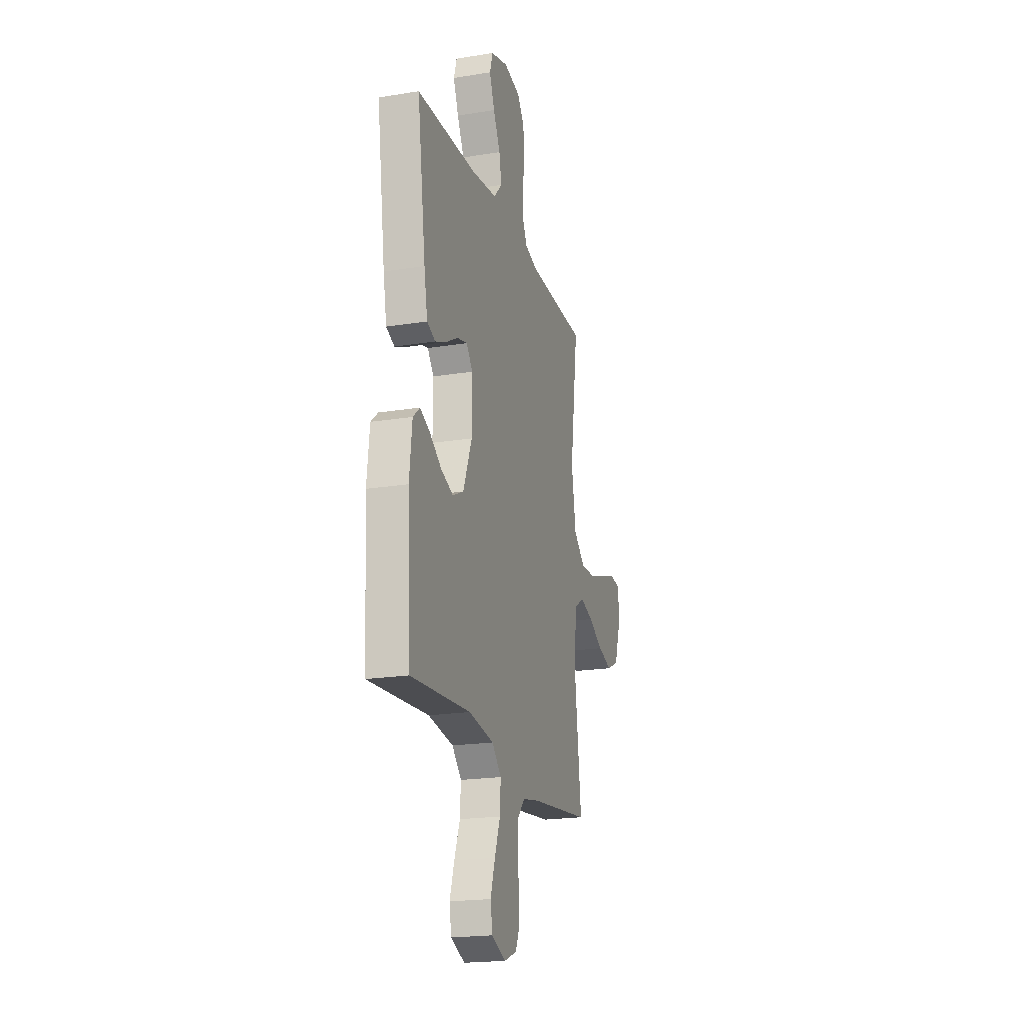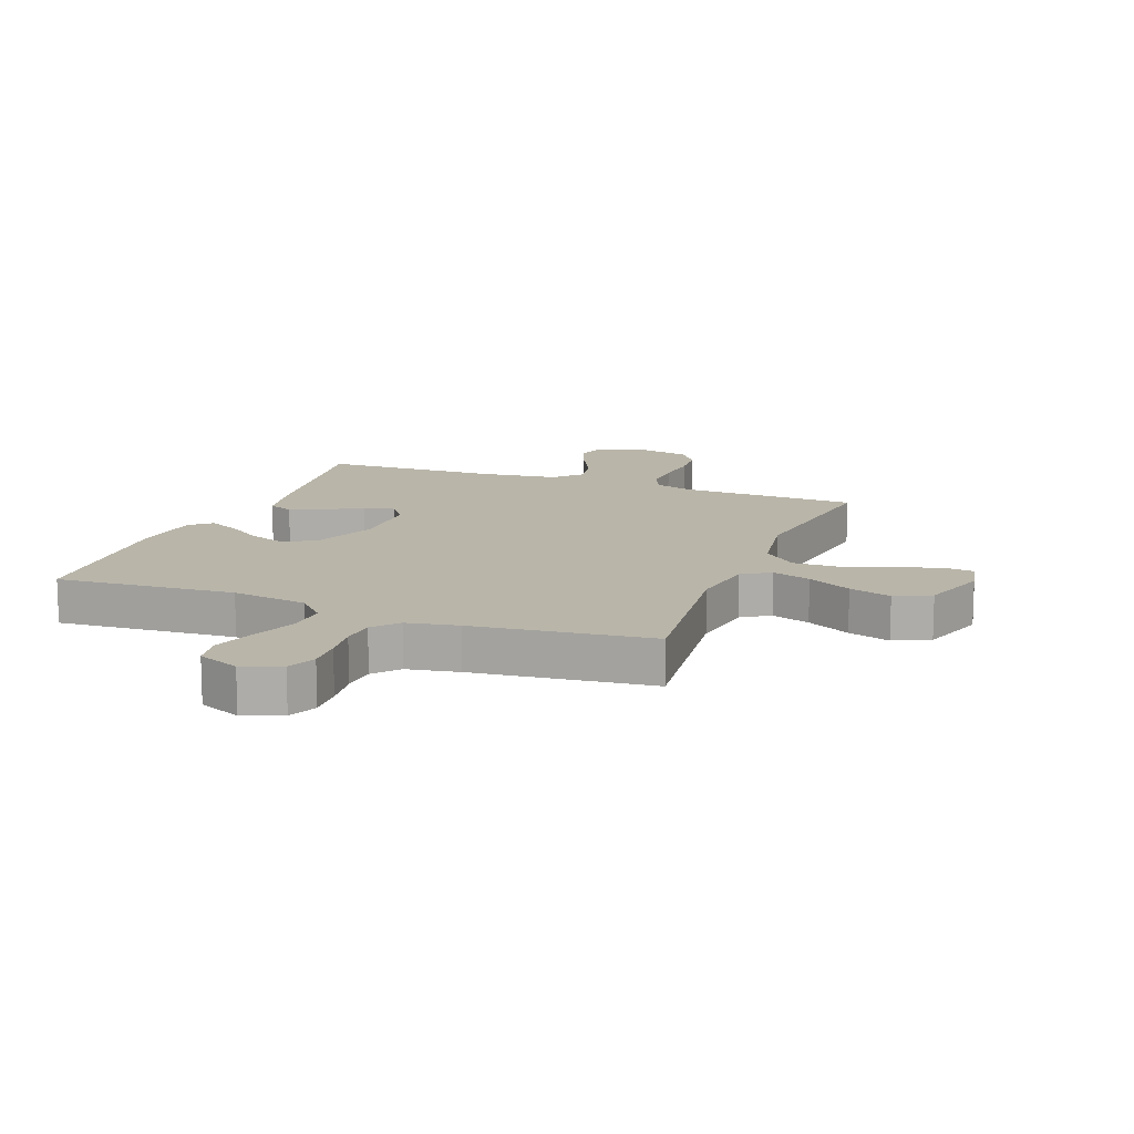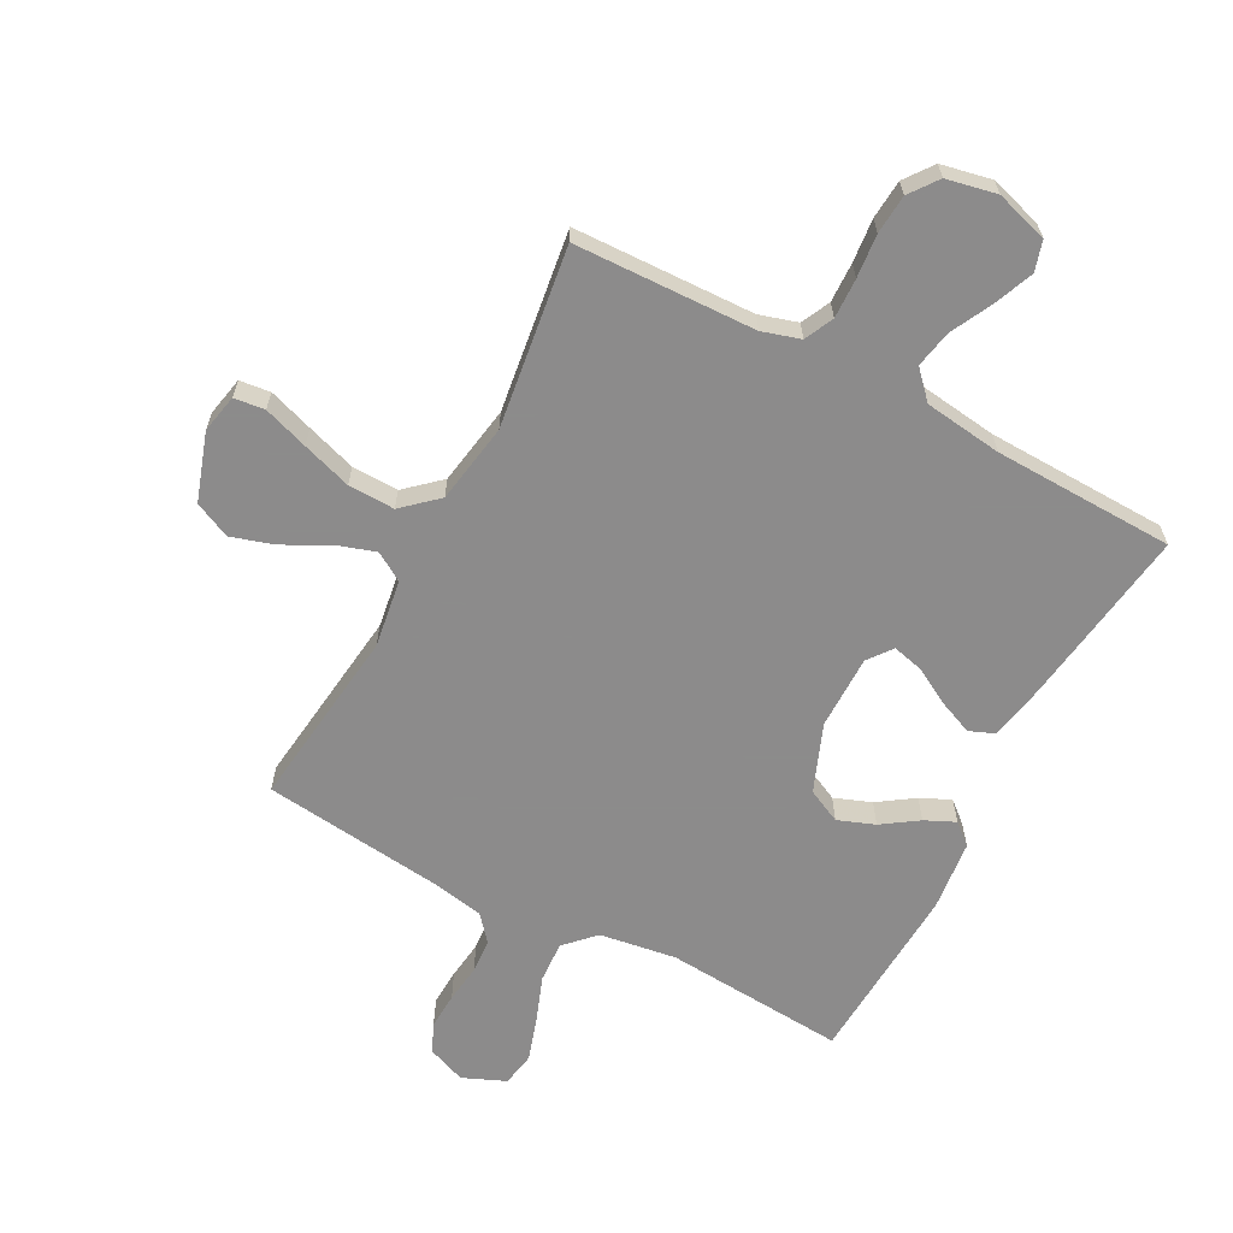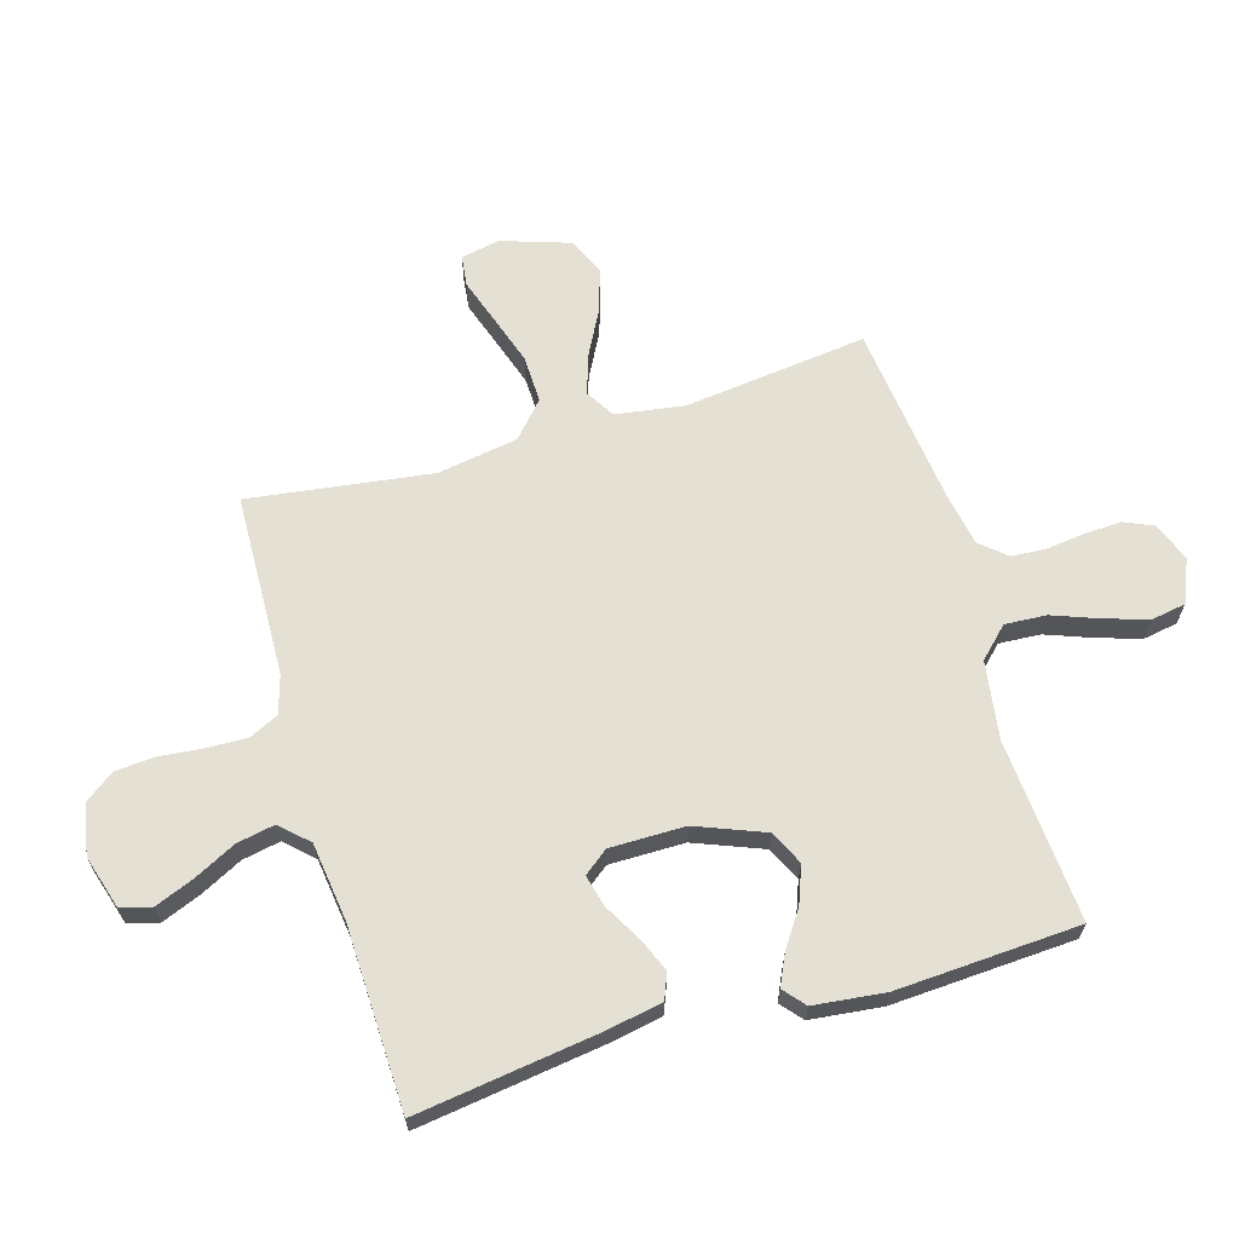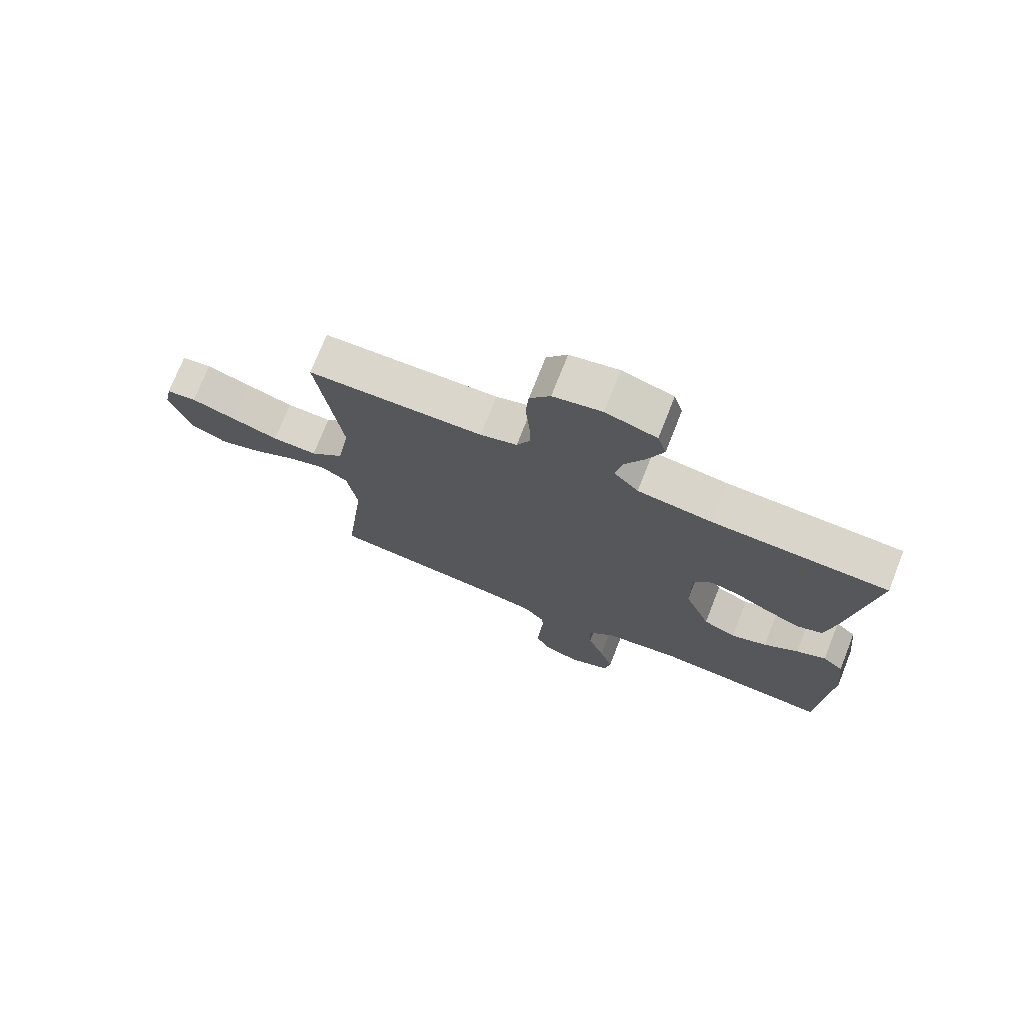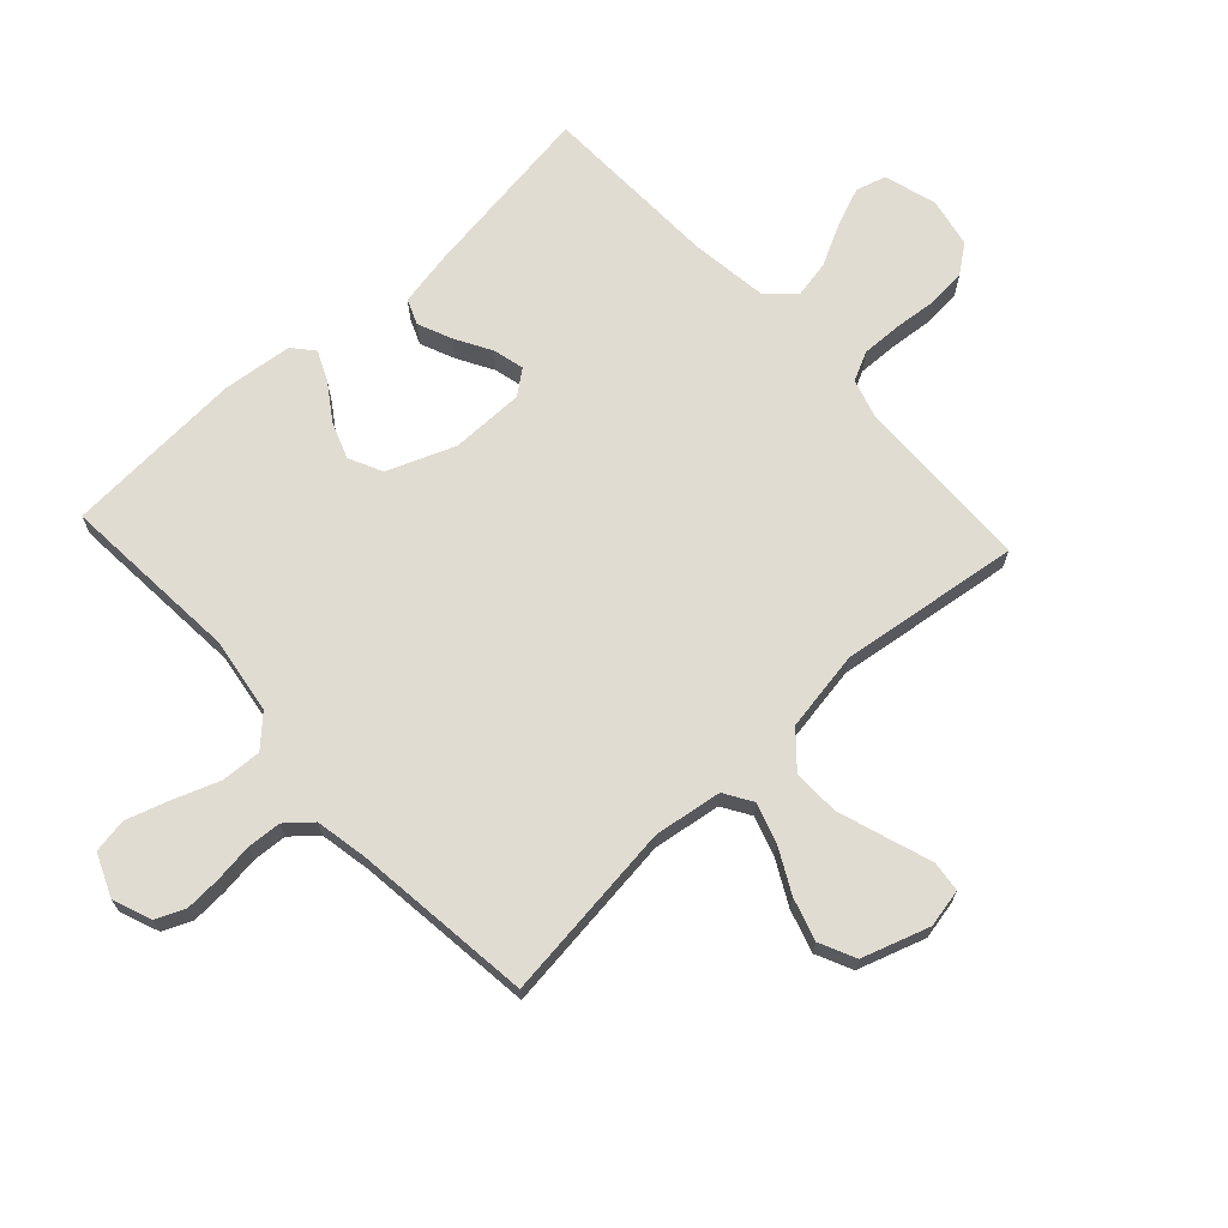
<metadata>
{"format":"obj","ext":"obj","renderer":"f3d","projection":"perspective","resolution":1024,"background":"white","views":[{"elev":-20.3,"azim":106.5,"up":"+Z"},{"elev":13.4,"azim":-159.0,"up":"+Y"},{"elev":-64.0,"azim":-27.9,"up":"+Y"},{"elev":65.3,"azim":73.6,"up":"+Y"},{"elev":73.9,"azim":21.6,"up":"+Z"},{"elev":69.2,"azim":-132.7,"up":"+Y"}]}
</metadata>
<code>
v 0.5 0.07 0.5
v 0.458 0.07 0.2
v 0.441 0.07 0.109
v 0.399 0.07 0.092
v 0.342 0.07 0.116
v 0.282 0.07 0.15
v 0.23 0.07 0.163
v 0.199 0.07 0.123
v 0.199 0.07 0
v 0.243 0.07 -0.112
v 0.299 0.07 -0.139
v 0.36 0.07 -0.116
v 0.419 0.07 -0.076
v 0.469 0.07 -0.053
v 0.504 0.07 -0.083
v 0.517 0.07 -0.2
v 0.5 0.07 -0.5
v 0.2 0.07 -0.478
v 0.073 0.07 -0.497
v 0.026 0.07 -0.545
v 0.03 0.07 -0.613
v 0.058 0.07 -0.688
v 0.081 0.07 -0.76
v 0.071 0.07 -0.817
v 0 0.07 -0.847
v -0.064 0.07 -0.822
v -0.085 0.07 -0.774
v -0.082 0.07 -0.714
v -0.074 0.07 -0.65
v -0.078 0.07 -0.593
v -0.114 0.07 -0.551
v -0.2 0.07 -0.535
v -0.5 0.07 -0.5
v -0.464 0.07 -0.2
v -0.481 0.07 -0.087
v -0.528 0.07 -0.058
v -0.593 0.07 -0.079
v -0.667 0.07 -0.118
v -0.738 0.07 -0.14
v -0.798 0.07 -0.112
v -0.835 0.07 0
v -0.822 0.07 0.064
v -0.771 0.07 0.07
v -0.697 0.07 0.045
v -0.615 0.07 0.018
v -0.538 0.07 0.016
v -0.481 0.07 0.067
v -0.459 0.07 0.2
v -0.5 0.07 0.5
v -0.2 0.07 0.509
v -0.137 0.07 0.528
v -0.114 0.07 0.576
v -0.116 0.07 0.642
v -0.123 0.07 0.714
v -0.118 0.07 0.779
v -0.083 0.07 0.826
v 0 0.07 0.843
v 0.087 0.07 0.817
v 0.102 0.07 0.767
v 0.076 0.07 0.702
v 0.041 0.07 0.633
v 0.029 0.07 0.571
v 0.071 0.07 0.526
v 0.2 0.07 0.509
v 0.5 0 0.5
v 0.458 0 0.2
v 0.441 0 0.109
v 0.399 0 0.092
v 0.342 0 0.116
v 0.282 0 0.15
v 0.23 0 0.163
v 0.199 0 0.123
v 0.199 0 0
v 0.243 0 -0.112
v 0.299 0 -0.139
v 0.36 0 -0.116
v 0.419 0 -0.076
v 0.469 0 -0.053
v 0.504 0 -0.083
v 0.517 0 -0.2
v 0.5 0 -0.5
v 0.2 0 -0.478
v 0.073 0 -0.497
v 0.026 0 -0.545
v 0.03 0 -0.613
v 0.058 0 -0.688
v 0.081 0 -0.76
v 0.071 0 -0.817
v 0 0 -0.847
v -0.064 0 -0.822
v -0.085 0 -0.774
v -0.082 0 -0.714
v -0.074 0 -0.65
v -0.078 0 -0.593
v -0.114 0 -0.551
v -0.2 0 -0.535
v -0.5 0 -0.5
v -0.464 0 -0.2
v -0.481 0 -0.087
v -0.528 0 -0.058
v -0.593 0 -0.079
v -0.667 0 -0.118
v -0.738 0 -0.14
v -0.798 0 -0.112
v -0.835 0 0
v -0.822 0 0.064
v -0.771 0 0.07
v -0.697 0 0.045
v -0.615 0 0.018
v -0.538 0 0.016
v -0.481 0 0.067
v -0.459 0 0.2
v -0.5 0 0.5
v -0.2 0 0.509
v -0.137 0 0.528
v -0.114 0 0.576
v -0.116 0 0.642
v -0.123 0 0.714
v -0.118 0 0.779
v -0.083 0 0.826
v 0 0 0.843
v 0.087 0 0.817
v 0.102 0 0.767
v 0.076 0 0.702
v 0.041 0 0.633
v 0.029 0 0.571
v 0.071 0 0.526
v 0.2 0 0.509
f 58 59 60 61
f 56 57 58 61
f 56 61 62
f 53 54 55 56
f 52 53 56 62
f 51 52 62 63
f 48 49 50
f 47 48 50 51
f 41 42 43 44
f 41 44 45
f 40 41 45 46
f 37 38 39 40
f 36 37 40 46
f 32 33 34
f 31 32 34 35
f 30 31 35
f 26 27 28 29
f 24 25 26 29
f 24 29 30
f 21 22 23 24
f 21 24 30
f 20 21 30 35
f 15 16 17 18
f 15 18 19
f 12 13 14 15
f 11 12 15 19
f 10 11 19 20
f 3 4 5 6
f 1 2 3 6
f 64 1 6 7
f 47 51 63 64
f 47 64 7 8
f 35 36 46 47
f 35 47 8 9
f 9 10 20 35
f 125 124 123 122
f 125 122 121 120
f 126 125 120
f 120 119 118 117
f 126 120 117 116
f 127 126 116 115
f 114 113 112
f 115 114 112 111
f 108 107 106 105
f 109 108 105
f 110 109 105 104
f 104 103 102 101
f 110 104 101 100
f 98 97 96
f 99 98 96 95
f 99 95 94
f 93 92 91 90
f 93 90 89 88
f 94 93 88
f 88 87 86 85
f 94 88 85
f 99 94 85 84
f 82 81 80 79
f 83 82 79
f 79 78 77 76
f 83 79 76 75
f 84 83 75 74
f 70 69 68 67
f 70 67 66 65
f 71 70 65 128
f 128 127 115 111
f 72 71 128 111
f 111 110 100 99
f 73 72 111 99
f 99 84 74 73
f 1 65 66 2
f 2 66 67 3
f 3 67 68 4
f 4 68 69 5
f 5 69 70 6
f 6 70 71 7
f 7 71 72 8
f 8 72 73 9
f 9 73 74 10
f 10 74 75 11
f 11 75 76 12
f 12 76 77 13
f 13 77 78 14
f 14 78 79 15
f 15 79 80 16
f 16 80 81 17
f 17 81 82 18
f 18 82 83 19
f 19 83 84 20
f 20 84 85 21
f 21 85 86 22
f 22 86 87 23
f 23 87 88 24
f 24 88 89 25
f 25 89 90 26
f 26 90 91 27
f 27 91 92 28
f 28 92 93 29
f 29 93 94 30
f 30 94 95 31
f 31 95 96 32
f 32 96 97 33
f 33 97 98 34
f 34 98 99 35
f 35 99 100 36
f 36 100 101 37
f 37 101 102 38
f 38 102 103 39
f 39 103 104 40
f 40 104 105 41
f 41 105 106 42
f 42 106 107 43
f 43 107 108 44
f 44 108 109 45
f 45 109 110 46
f 46 110 111 47
f 47 111 112 48
f 48 112 113 49
f 49 113 114 50
f 50 114 115 51
f 51 115 116 52
f 52 116 117 53
f 53 117 118 54
f 54 118 119 55
f 55 119 120 56
f 56 120 121 57
f 57 121 122 58
f 58 122 123 59
f 59 123 124 60
f 60 124 125 61
f 61 125 126 62
f 62 126 127 63
f 63 127 128 64
f 64 128 65 1

</code>
